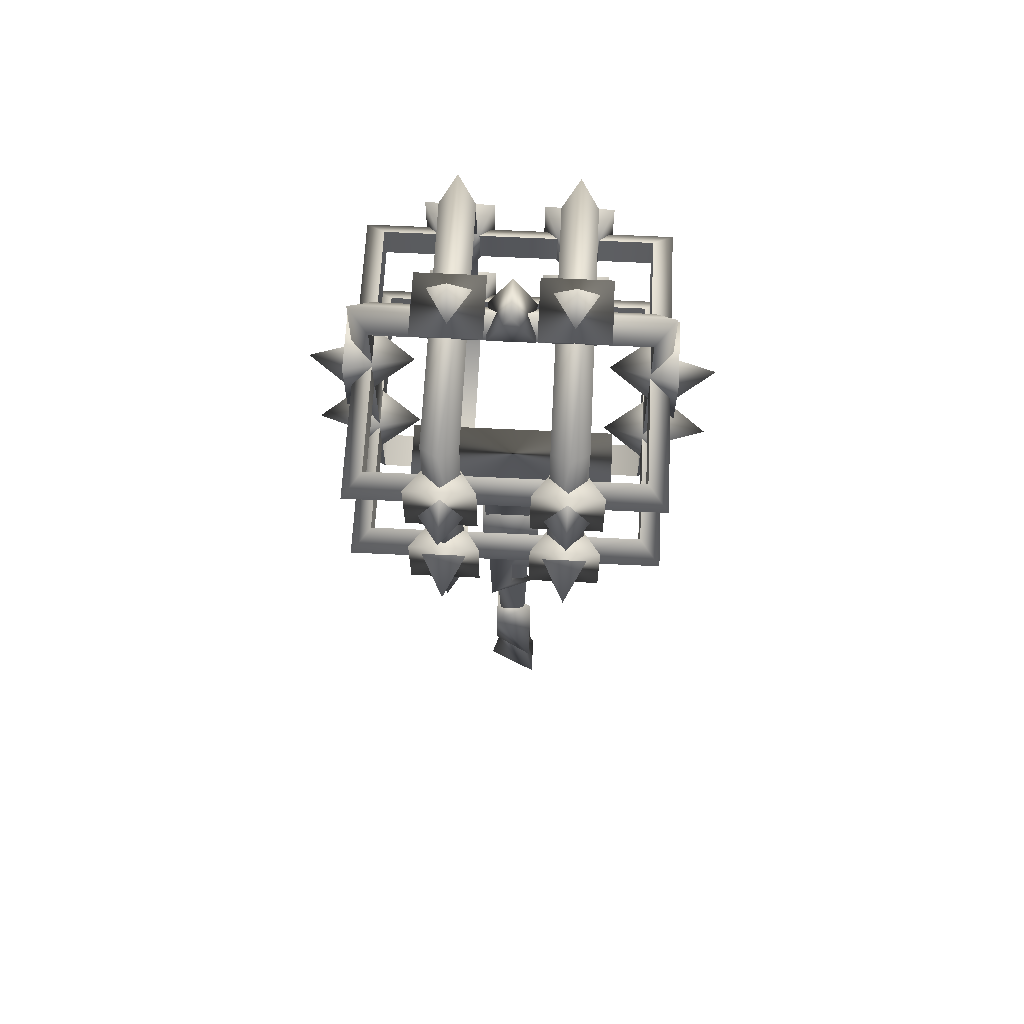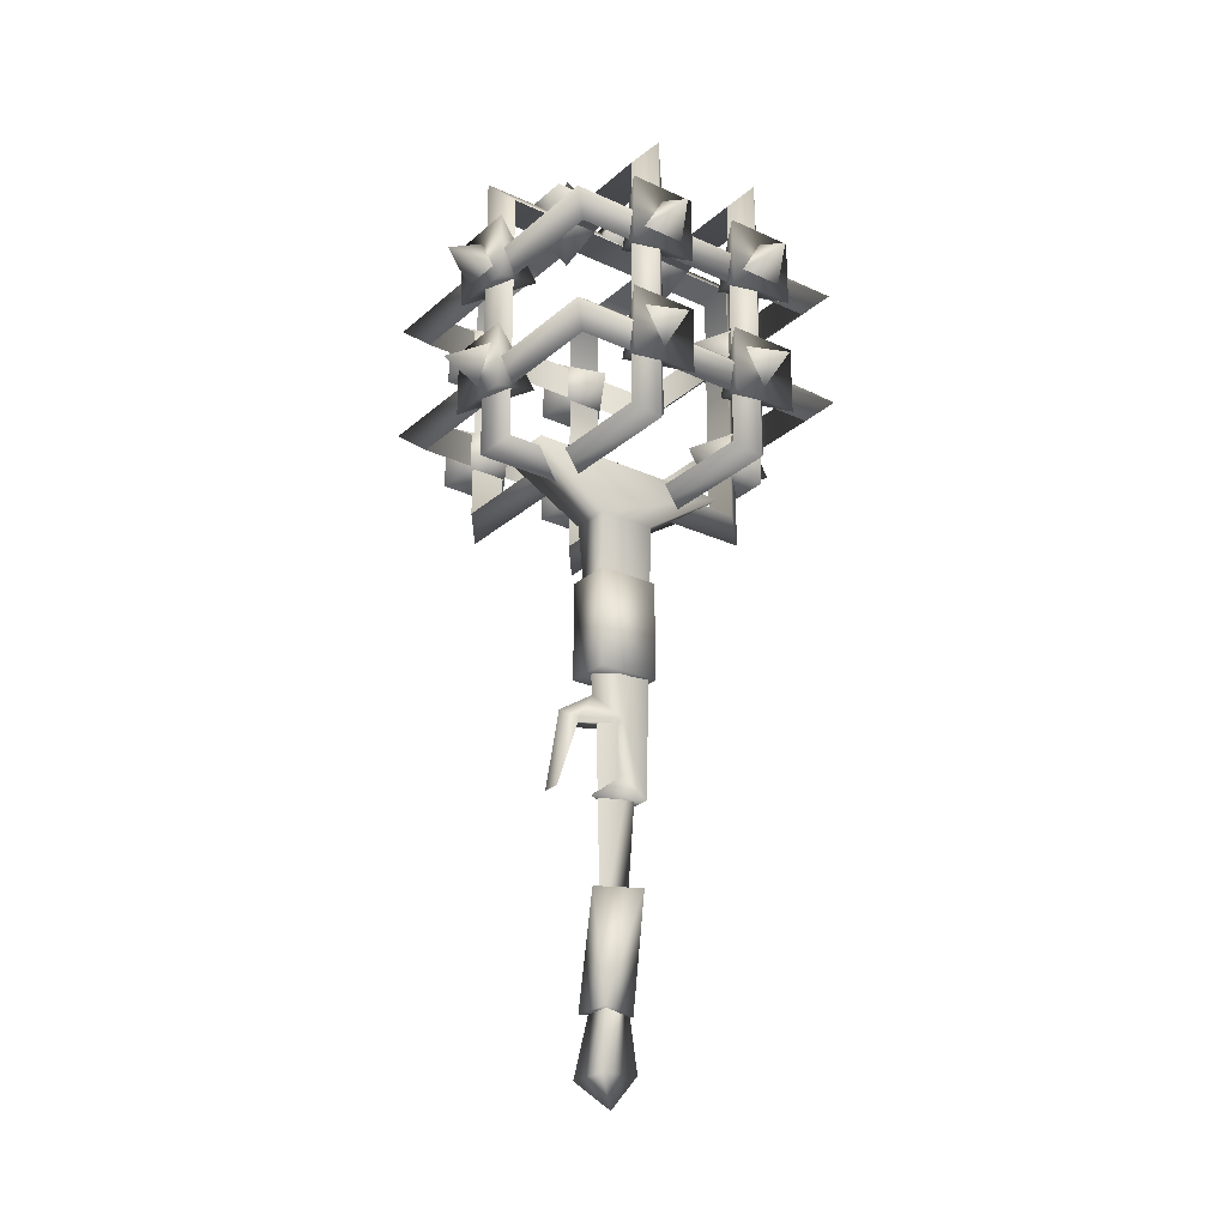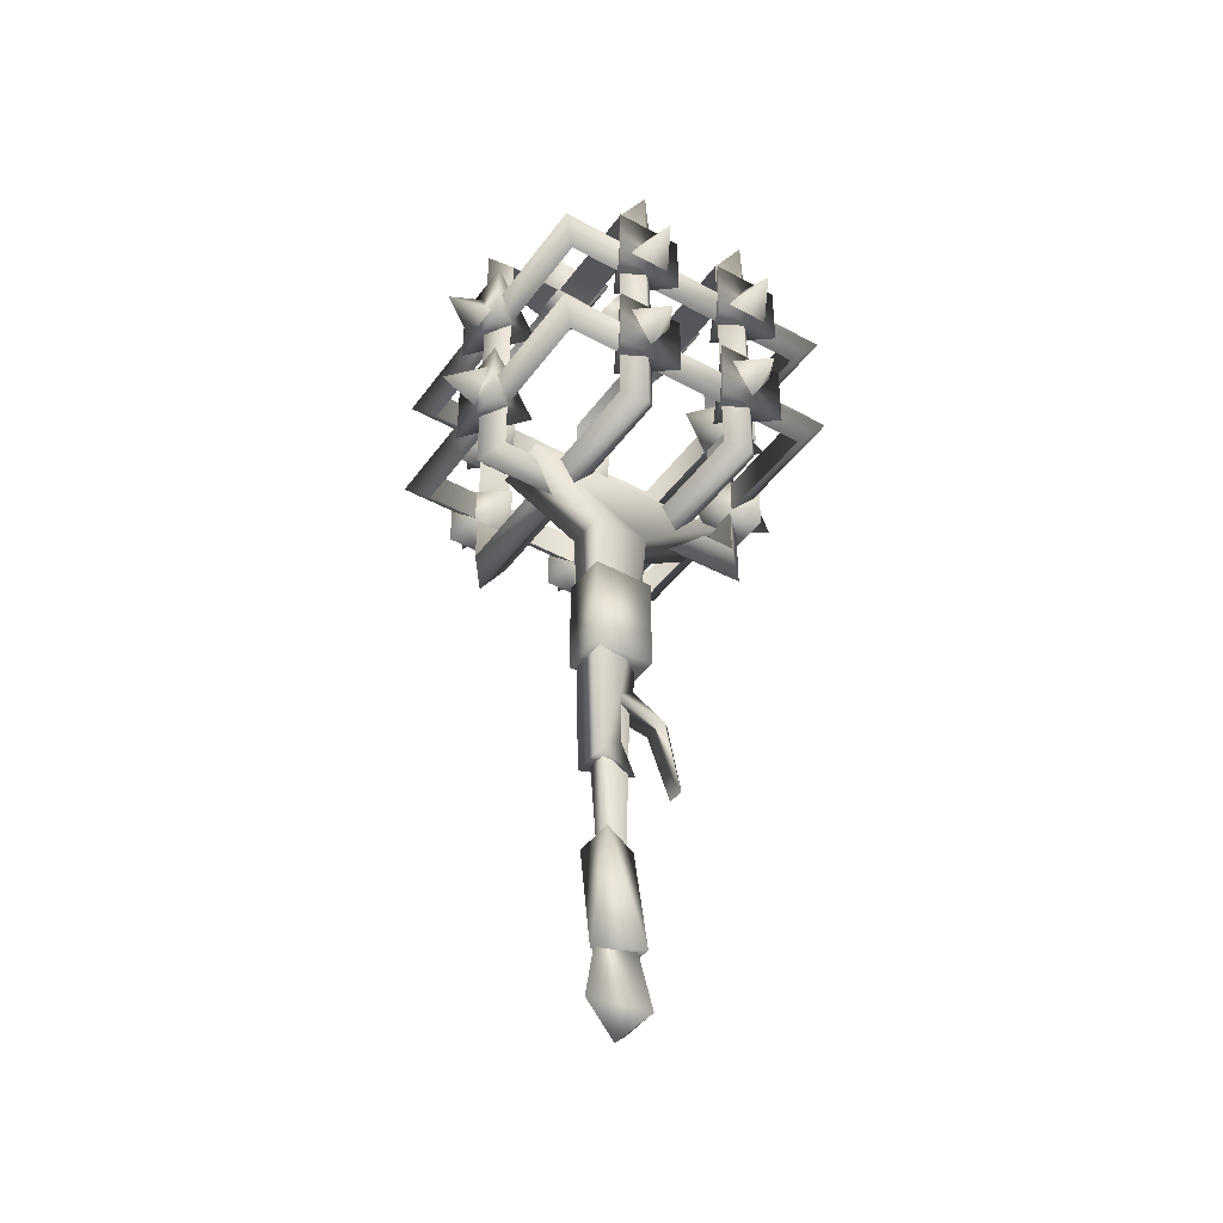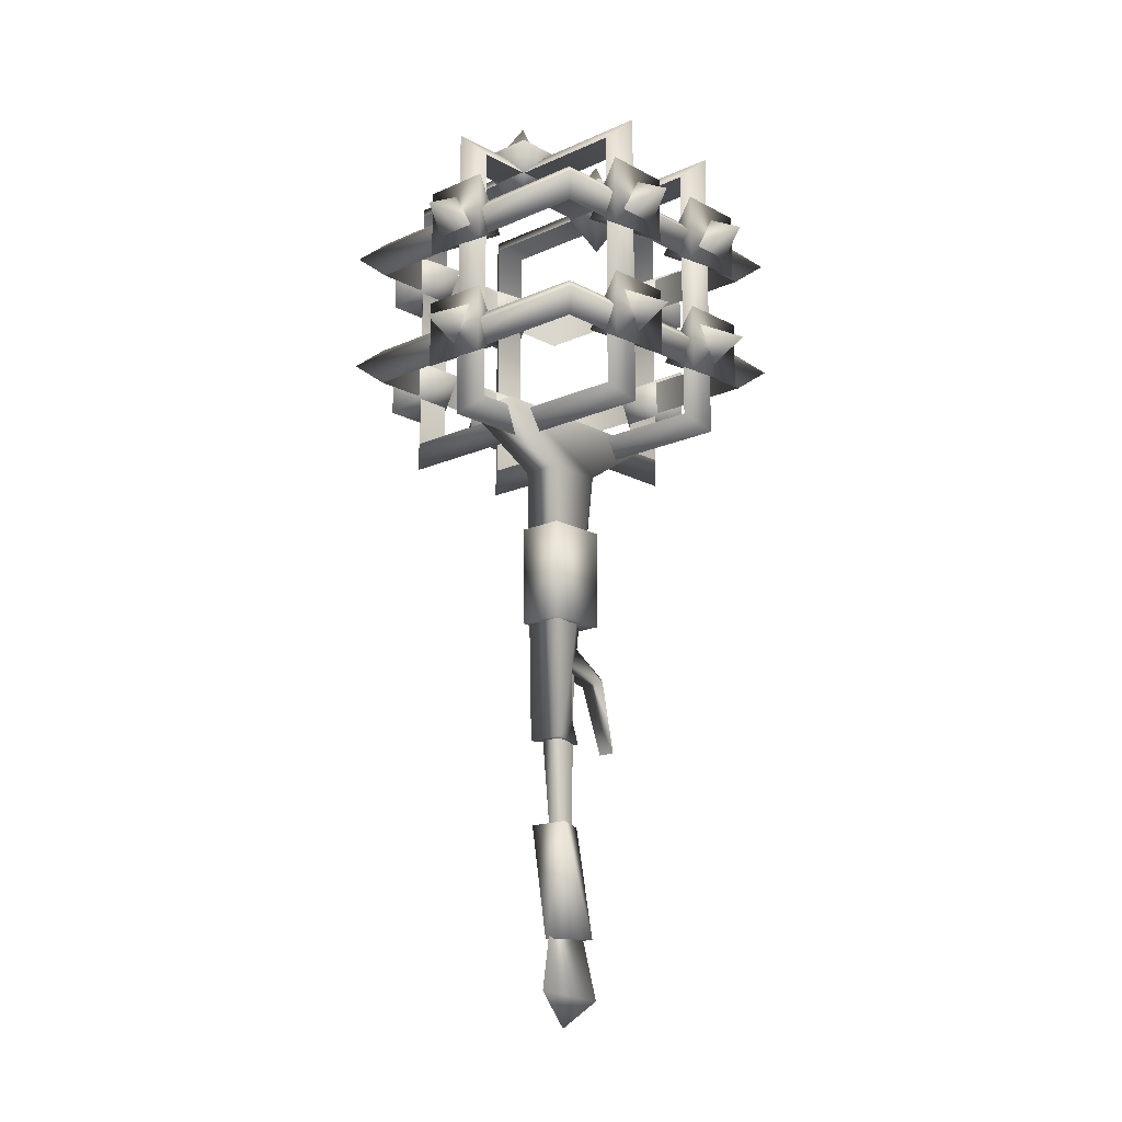
<metadata>
{"format":"obj","ext":"obj","renderer":"f3d","projection":"perspective","resolution":1024,"background":"white","views":[{"elev":64.5,"azim":-177.2,"up":"+Z"},{"elev":-25.8,"azim":-36.4,"up":"+Z"},{"elev":-42.8,"azim":146.8,"up":"+Z"},{"elev":-16.5,"azim":132.5,"up":"+Z"}]}
</metadata>
<code>
g mesh00
v -33.48 0 97.91
v -29.03 -3.938 160.4
v -33.48 0 164.9
v 33.48 0 164.9
v 29.03 -3.938 102.4
v 33.48 0 97.91
v 12.93 33.39 98
v 16.87 29.03 160.4
v 16.87 29.03 102.4
v -5.565 0 30.63
v 0 3.302 35.05
v 4.991 4.267 30.63
v 0 -4.605 170.6
v -5.019 4.605 161.4
v -5.019 -4.605 161.4
v 6.859 4.998 56.89
v 6.859 4.998 78.71
v 6.859 -4.998 78.71
v 4.346 -0.4702 -12.24
v 3.975 4.714 12.24
v 3.975 -4.714 12.24
v -5.003 0 12.24
v -5.016 4.492 -12.24
v -20.58 0.04977 118
v -34.72 -7.447 110.5
v -34.72 7.548 110.5
v 5.43 34.72 137.3
v 20.43 34.72 137.3
v 12.93 20.58 144.8
v 5.43 -34.72 152.3
v 20.43 -34.72 152.3
v 12.93 -20.58 144.8
v 5.43 -34.72 152.3
v 5.43 -34.72 137.3
v 20.43 -34.72 152.3
v 20.43 -34.72 137.3
v 20.43 -34.72 137.3
v 5.43 -34.72 137.3
v -34.7 4.783 121.9
v -34.7 0.04977 113.7
v -42.92 0.04977 118
v -34.7 -4.682 121.9
v 8.195 34.7 121.9
v 17.66 34.7 121.9
v 12.93 42.92 118
v 12.93 34.7 113.7
v 12.93 20.58 118
v 5.43 34.72 110.5
v 20.43 34.72 110.5
v 20.43 34.72 110.5
v 5.43 34.72 110.5
v 20.43 34.72 125.5
v 5.43 34.72 125.5
v 20.43 34.72 125.5
v 5.43 34.72 125.5
v 8.195 34.7 140.9
v 12.93 34.7 149.1
v 12.93 42.92 144.8
v 17.66 34.7 140.9
v 20.43 34.72 152.3
v 5.43 34.72 152.3
v 20.43 34.72 152.3
v 20.43 34.72 137.3
v 5.43 34.72 152.3
v 5.43 34.72 137.3
v -29.03 -3.938 102.4
v 29.03 -3.938 102.4
v 29.03 -3.938 160.4
v -29.03 -3.938 160.4
v 12.93 33.39 164.8
v 8.99 29.03 102.4
v 8.99 29.03 160.4
v 16.87 -29.03 160.4
v 12.93 -33.39 164.8
v 8.99 -29.03 160.4
v 16.87 -29.03 102.4
v 16.87 -29.03 160.4
v 12.93 -33.39 98
v 12.93 -33.39 164.8
v 8.99 -29.03 102.4
v 8.99 -29.03 160.4
v 8.99 29.03 102.4
v 12.93 33.39 98
v 16.87 29.03 102.4
v -8.99 29.03 160.4
v -8.99 29.03 102.4
v -12.93 33.39 164.8
v -12.93 33.39 98
v -16.87 29.03 160.4
v -16.87 29.03 102.4
v -8.99 -29.03 160.4
v -12.93 -33.39 164.8
v -16.87 -29.03 160.4
v -8.99 -29.03 102.4
v -8.99 -29.03 160.4
v -12.93 -33.39 98
v -12.93 -33.39 164.8
v -16.87 -29.03 102.4
v -16.87 -29.03 160.4
v -16.87 29.03 102.4
v -12.93 33.39 98
v -8.99 29.03 102.4
v -33.49 -33.39 118
v -29.03 -29.03 114.1
v 33.35 -33.39 118
v 29.03 -29.03 114.1
v 29.03 -29.03 121.9
v -29.03 -29.03 121.9
v -33.49 33.39 118
v -29.03 29.03 121.9
v -33.49 33.39 118
v -29.03 29.03 121.9
v 33.35 33.39 118
v 29.03 29.03 121.9
v 33.35 -33.39 118
v 29.03 -29.03 121.9
v -33.49 -33.39 144.8
v -29.03 -29.03 140.8
v 33.35 -33.39 144.8
v 29.03 -29.03 140.8
v 29.03 -29.03 148.7
v -29.03 -29.03 148.7
v -33.49 33.39 144.8
v -29.03 29.03 148.7
v -33.49 33.39 144.8
v -29.03 29.03 148.7
v 33.35 33.39 144.8
v 29.03 29.03 148.7
v 33.35 -33.39 144.8
v 29.03 -29.03 148.7
v -20.43 -34.72 152.3
v -5.43 -34.72 152.3
v -12.93 -20.58 144.8
v -20.43 -34.72 152.3
v -20.43 -34.72 137.3
v -5.43 -34.72 152.3
v -5.43 -34.72 137.3
v -5.43 -34.72 137.3
v -20.43 -34.72 137.3
v -17.66 -34.7 140.9
v -8.195 -34.7 140.9
v -12.93 -42.92 144.8
v -12.93 -34.7 149.1
v -12.93 -20.58 118
v -20.43 -34.72 110.5
v -20.43 -34.72 125.5
v -20.43 -34.72 110.5
v -5.43 -34.72 110.5
v -20.43 -34.72 125.5
v -5.43 -34.72 125.5
v -5.43 -34.72 125.5
v -5.43 -34.72 110.5
v -17.66 -34.7 121.9
v -12.93 -34.7 113.7
v -12.93 -42.92 118
v -8.195 -34.7 121.9
v -17.66 34.7 121.9
v -8.195 34.7 121.9
v -12.93 42.92 118
v -12.93 34.7 113.7
v -12.93 20.58 118
v -20.43 34.72 110.5
v -5.43 34.72 110.5
v -5.43 34.72 110.5
v -20.43 34.72 110.5
v -5.43 34.72 125.5
v -20.43 34.72 125.5
v -5.43 34.72 125.5
v -20.43 34.72 125.5
v -17.66 34.7 140.9
v -12.93 34.7 149.1
v -12.93 42.92 144.8
v -8.195 34.7 140.9
v -20.43 34.72 152.3
v -20.43 34.72 137.3
v -12.93 20.58 144.8
v -5.43 34.72 152.3
v -5.43 34.72 137.3
v -20.43 34.72 152.3
v -20.43 34.72 137.3
v -5.43 34.72 137.3
v -5.43 34.72 152.3
v 34.72 -7.447 152.3
v 34.72 7.548 152.3
v 20.58 0.04977 144.8
v 34.72 -7.447 152.3
v 34.72 -7.447 137.3
v 34.72 7.548 152.3
v 34.72 7.548 137.3
v 34.72 7.548 137.3
v 34.72 -7.447 137.3
v 34.7 -4.682 140.9
v 34.7 4.783 140.9
v 42.92 0.04977 144.8
v 34.7 0.04977 149.1
v 20.58 0.04977 118
v 34.72 -7.447 110.5
v 34.72 -7.447 125.5
v 34.72 -7.447 110.5
v 34.72 7.548 110.5
v 34.72 -7.447 125.5
v 34.72 7.548 125.5
v 34.72 7.548 125.5
v 34.72 7.548 110.5
v 34.7 -4.682 121.9
v 34.7 0.04977 113.7
v 42.92 0.04977 118
v 34.7 4.783 121.9
v 0 -4.605 170.6
v -5.019 -4.605 161.4
v 5.019 -4.605 161.4
v 5.019 4.605 161.4
v -5.019 4.605 161.4
v 0 4.605 170.6
v -34.72 7.548 110.5
v -34.72 -7.447 110.5
v -34.72 7.548 125.5
v -34.72 -7.447 125.5
v 5.43 7.204 166.3
v 5.43 -7.792 166.3
v 20.43 7.204 166.3
v 20.43 -7.792 166.3
v 12.93 -0.2934 152.2
v 20.43 7.204 166.3
v 20.43 -7.792 166.3
v -6.49 4.988 78.71
v -6.49 4.988 56.89
v -6.49 -4.99 78.71
v -6.49 -4.99 56.89
v 6.859 -4.998 56.89
v -6.49 4.988 56.89
v -6.49 4.988 78.71
v -10.52 -3.009 45.08
v -15.06 -1.957 29.98
v -15.06 1.957 29.98
v -15.06 1.957 29.98
v -13.35 0 47.02
v -10.52 3.009 45.08
v -5.226 0 52.31
v 0 3.302 47.23
v -4.982 -4.022 -12.24
v 8.195 -34.7 140.9
v 17.66 -34.7 140.9
v 12.93 -42.92 144.8
v 12.93 -34.7 149.1
v -34.72 -7.447 152.3
v -34.72 -7.447 137.3
v -20.58 0.04977 144.8
v 6.859 -4.998 78.71
v 6.859 4.998 78.71
v -6.49 -4.99 78.71
v -6.49 4.988 78.71
v -8.195 -4.204 166.3
v -12.93 3.992 166.3
v -12.93 -0.2934 174.5
v -17.66 -4.204 166.3
v -5.565 0 30.63
v 4.991 -4.267 30.63
v 0 -3.302 35.05
v 0 -3.302 47.23
v -23.03 -6.324 103.2
v -5.902 -4.36 92.05
v 23.03 -6.324 103.2
v 6.466 -4.358 92.08
v 4.991 4.267 30.63
v 5.43 -7.792 166.3
v 5.43 7.204 166.3
v -20.43 7.204 166.3
v -20.43 -7.792 166.3
v -5.43 7.204 166.3
v -5.43 -7.792 166.3
v -12.93 -0.2934 152.2
v -5.43 7.204 166.3
v -5.43 -7.792 166.3
v -34.72 7.548 152.3
v -34.72 7.548 137.3
v -34.72 -7.447 152.3
v -34.72 -7.447 137.3
v 4.991 -4.267 30.63
v 6.466 -4.358 92.08
v 6.466 4.358 92.08
v 4.991 4.267 30.63
v 4.991 -4.267 30.63
v -5.565 0 30.63
v -10.52 -3.009 45.08
v -15.06 -1.957 29.98
v 6.466 -4.358 92.08
v 6.466 4.358 92.08
v 23.03 -6.324 103.2
v 23.03 6.324 103.2
v 23.03 -6.324 103.2
v 23.03 6.324 103.2
v -23.03 -6.324 103.2
v -23.03 6.324 103.2
v -34.72 7.548 137.3
v -34.72 7.548 152.3
v 12.93 3.992 166.3
v 8.195 -4.204 166.3
v 12.93 -0.2934 174.5
v 17.66 -4.204 166.3
v -23.03 6.324 103.2
v -5.902 4.36 92.05
v -23.03 -6.324 103.2
v -5.902 -4.36 92.05
v -20.43 -7.792 166.3
v -20.43 7.204 166.3
v 6.466 4.358 92.08
v -5.902 4.36 92.05
v 23.03 6.324 103.2
v -23.03 6.324 103.2
v -34.72 7.548 125.5
v -34.72 -7.447 125.5
v -4.326 0 48.93
v -3.158 0 2.418
v 3.973 -3.384 47.83
v 2.765 0 2.407
v 8.195 -34.7 121.9
v 12.93 -34.7 113.7
v 12.93 -42.92 118
v 17.66 -34.7 121.9
v -34.7 4.783 140.9
v -34.7 -4.682 140.9
v -42.92 0.04977 144.8
v -34.7 0.04977 149.1
v 12.93 -20.58 118
v 5.43 -34.72 125.5
v 20.43 -34.72 125.5
v -0.6274 -0.01048 -30.73
v -5.999 4.565 -25.02
v 5.585 -0.06418 -23.24
v -3.158 0 2.418
v 3.973 3.384 47.83
v -4.326 0 48.93
v 20.43 -34.72 110.5
v 5.43 -34.72 110.5
v 5.43 -34.72 110.5
v 20.43 -34.72 110.5
v 5.43 -34.72 125.5
v 20.43 -34.72 125.5
v 3.973 -3.384 47.83
v 3.973 3.384 47.83
v -29.03 -3.938 160.4
v -29.03 3.938 160.4
v 29.03 -3.938 160.4
v 29.03 3.938 160.4
v 29.03 -3.938 102.4
v 29.03 3.938 102.4
v -29.03 -3.938 102.4
v -29.03 3.938 102.4
v -29.03 -29.03 140.8
v -29.03 -29.03 148.7
v 29.03 -29.03 140.8
v 29.03 -29.03 148.7
v 29.03 29.03 140.8
v 29.03 29.03 148.7
v -29.03 29.03 140.8
v -29.03 29.03 148.7
v 29.03 3.938 102.4
v 29.03 3.938 160.4
v -29.03 3.938 160.4
v -29.03 3.938 102.4
v 8.99 29.03 160.4
v 16.87 29.03 160.4
v 8.99 -29.03 160.4
v 16.87 -29.03 160.4
v 8.99 -29.03 102.4
v 16.87 -29.03 102.4
v 8.99 29.03 102.4
v 16.87 29.03 102.4
v -29.03 -29.03 114.1
v -33.49 -33.39 118
v -29.03 29.03 114.1
v 29.03 29.03 114.1
v 29.03 -29.03 114.1
v -29.03 -29.03 140.8
v -33.49 -33.39 144.8
v -29.03 29.03 140.8
v 29.03 29.03 140.8
v 29.03 -29.03 140.8
v -29.03 -29.03 114.1
v -29.03 -29.03 121.9
v 29.03 -29.03 114.1
v 29.03 -29.03 121.9
v 29.03 29.03 114.1
v 29.03 29.03 121.9
v -29.03 29.03 114.1
v -29.03 29.03 121.9
v 0 4.605 170.6
v 5.019 -4.605 161.4
v 5.019 4.605 161.4
v -5.019 -4.605 161.4
v -5.019 4.605 161.4
v 6.859 -4.998 56.89
v 6.859 -4.998 78.71
v -10.52 3.009 45.08
v 0 3.302 47.23
v 0 -3.302 47.23
v 0 3.302 35.05
v 0 -3.302 35.05
v -5.902 -4.36 92.05
v 6.466 4.358 92.08
v -4.982 -4.022 -12.24
v 3.975 -4.714 12.24
v -16.87 -29.03 160.4
v -8.99 -29.03 160.4
v -16.87 -29.03 102.4
v -8.99 -29.03 102.4
v -16.87 29.03 102.4
v -8.99 29.03 102.4
v -16.87 29.03 160.4
v -8.99 29.03 160.4
v -5.997 -4.494 -25.18
v 0.241 0.00262 10.77
v -5.997 -4.494 -25.18
f 1 2 3
f 4 5 6
f 7 8 9
f 10 11 12
f 13 14 15
f 16 17 18
f 19 20 21
f 22 20 23
f 24 25 26
f 27 28 29
f 30 31 32
f 33 34 35
f 35 34 36
f 31 37 32
f 32 37 38
f 32 38 30
f 39 40 41
f 41 40 42
f 41 42 39
f 43 44 45
f 45 44 46
f 45 46 43
f 47 48 49
f 50 51 52
f 52 51 53
f 49 54 47
f 47 54 55
f 47 55 48
f 56 57 58
f 58 57 59
f 58 59 56
f 28 60 29
f 29 60 61
f 29 61 27
f 62 63 64
f 64 63 65
f 2 1 66
f 66 1 6
f 66 6 67
f 5 4 68
f 68 4 3
f 68 3 69
f 8 7 70
f 70 7 71
f 70 71 72
f 73 8 74
f 74 8 70
f 74 70 75
f 75 70 72
f 76 77 78
f 78 77 79
f 78 79 80
f 80 79 81
f 80 82 78
f 78 82 83
f 78 83 76
f 76 83 84
f 85 86 87
f 87 86 88
f 87 88 89
f 89 88 90
f 91 85 92
f 92 85 87
f 92 87 93
f 93 87 89
f 94 95 96
f 96 95 97
f 96 97 98
f 98 97 99
f 98 100 96
f 96 100 101
f 96 101 94
f 94 101 102
f 103 104 105
f 105 104 106
f 105 107 103
f 103 107 108
f 103 108 109
f 109 108 110
f 111 112 113
f 113 112 114
f 113 114 115
f 115 114 116
f 117 118 119
f 119 118 120
f 119 121 117
f 117 121 122
f 117 122 123
f 123 122 124
f 125 126 127
f 127 126 128
f 127 128 129
f 129 128 130
f 131 132 133
f 134 135 136
f 136 135 137
f 132 138 133
f 133 138 139
f 133 139 131
f 140 141 142
f 142 141 143
f 142 143 140
f 144 145 146
f 147 148 149
f 149 148 150
f 146 151 144
f 144 151 152
f 144 152 145
f 153 154 155
f 155 154 156
f 155 156 153
f 157 158 159
f 159 158 160
f 159 160 157
f 161 162 163
f 164 165 166
f 166 165 167
f 163 168 161
f 161 168 169
f 161 169 162
f 170 171 172
f 172 171 173
f 172 173 170
f 174 175 176
f 177 178 179
f 179 178 180
f 175 181 176
f 176 181 182
f 176 182 174
f 183 184 185
f 186 187 188
f 188 187 189
f 184 190 185
f 185 190 191
f 185 191 183
f 192 193 194
f 194 193 195
f 194 195 192
f 196 197 198
f 199 200 201
f 201 200 202
f 198 203 196
f 196 203 204
f 196 204 197
f 205 206 207
f 207 206 208
f 207 208 205
f 209 210 211
f 212 213 214
f 215 216 217
f 217 216 218
f 219 220 221
f 221 220 222
f 223 224 225
f 226 227 228
f 228 227 229
f 18 230 16
f 231 232 17
f 233 234 235
f 236 237 238
f 238 237 239
f 238 239 240
f 19 21 241
f 242 243 244
f 244 243 245
f 244 245 242
f 246 247 248
f 249 250 251
f 251 250 252
f 253 254 255
f 255 254 256
f 255 256 253
f 257 258 259
f 259 258 260
f 261 262 263
f 263 262 264
f 265 11 240
f 225 266 223
f 223 266 267
f 223 267 224
f 268 269 270
f 270 269 271
f 272 273 274
f 275 276 277
f 277 276 278
f 11 10 259
f 279 265 280
f 280 265 281
f 282 283 284
f 260 239 285
f 285 239 237
f 285 237 286
f 286 237 236
f 287 288 289
f 289 288 290
f 291 292 293
f 293 292 294
f 247 295 248
f 248 295 296
f 248 296 246
f 297 298 299
f 299 298 300
f 299 300 297
f 301 302 303
f 303 302 304
f 274 305 272
f 272 305 306
f 272 306 273
f 307 308 309
f 309 308 310
f 26 311 24
f 24 311 312
f 24 312 25
f 313 314 315
f 315 314 316
f 317 318 319
f 319 318 320
f 319 320 317
f 321 322 323
f 323 322 324
f 323 324 321
f 325 326 327
f 328 329 330
f 316 331 332
f 332 331 333
f 327 334 325
f 325 334 335
f 325 335 326
f 336 337 338
f 338 337 339
f 340 316 341
f 342 343 344
f 344 343 345
f 344 345 346
f 346 345 347
f 346 347 348
f 348 347 349
f 348 349 342
f 342 349 343
f 350 351 352
f 352 351 353
f 352 353 354
f 354 353 355
f 354 355 356
f 356 355 357
f 356 357 350
f 350 357 351
f 1 358 6
f 6 358 359
f 6 359 4
f 4 359 360
f 4 360 3
f 3 360 361
f 3 361 1
f 1 361 358
f 362 363 364
f 364 363 365
f 364 365 366
f 366 365 367
f 366 367 368
f 368 367 369
f 368 369 362
f 362 369 363
f 370 371 372
f 372 371 111
f 372 111 373
f 373 111 113
f 373 113 374
f 374 113 115
f 375 376 377
f 377 376 125
f 377 125 378
f 378 125 127
f 378 127 379
f 379 127 129
f 380 381 382
f 382 381 383
f 382 383 384
f 384 383 385
f 384 385 386
f 386 385 387
f 386 387 380
f 380 387 381
f 14 13 388
f 388 13 389
f 388 389 390
f 390 389 391
f 390 391 392
f 17 16 231
f 231 16 393
f 231 393 229
f 229 393 394
f 229 394 228
f 235 395 233
f 233 395 396
f 233 396 397
f 397 396 398
f 397 398 399
f 258 264 260
f 260 264 400
f 260 400 239
f 239 400 308
f 239 308 240
f 240 308 401
f 240 401 265
f 20 19 23
f 23 19 402
f 23 402 22
f 22 402 403
f 22 403 20
f 404 405 406
f 406 405 407
f 406 407 408
f 408 407 409
f 408 409 410
f 410 409 411
f 410 411 404
f 404 411 405
f 328 412 329
f 329 412 413
f 329 413 330
f 330 413 414
f 330 414 328
g mesh01

</code>
